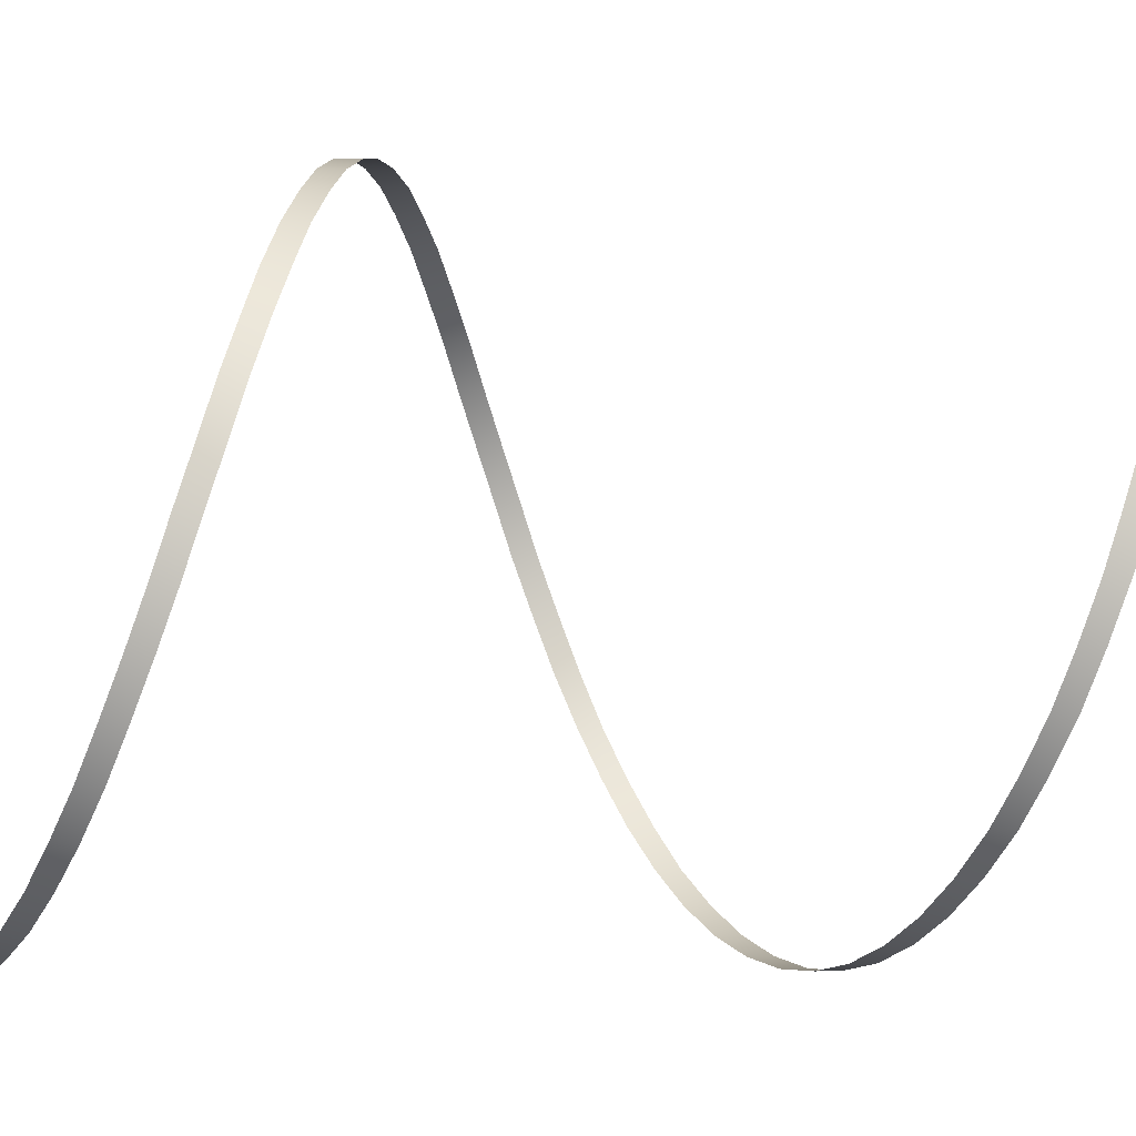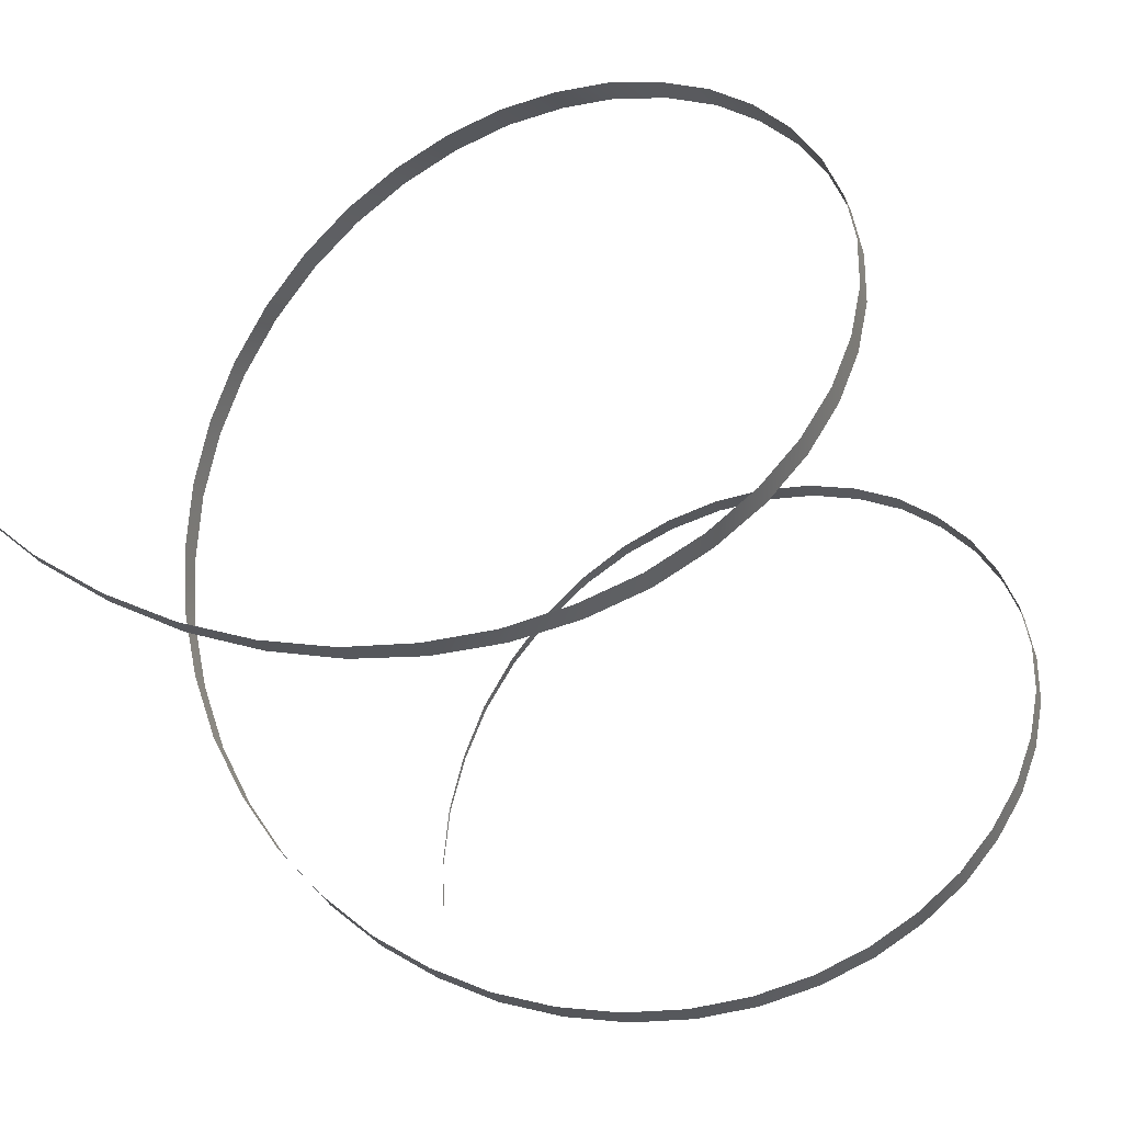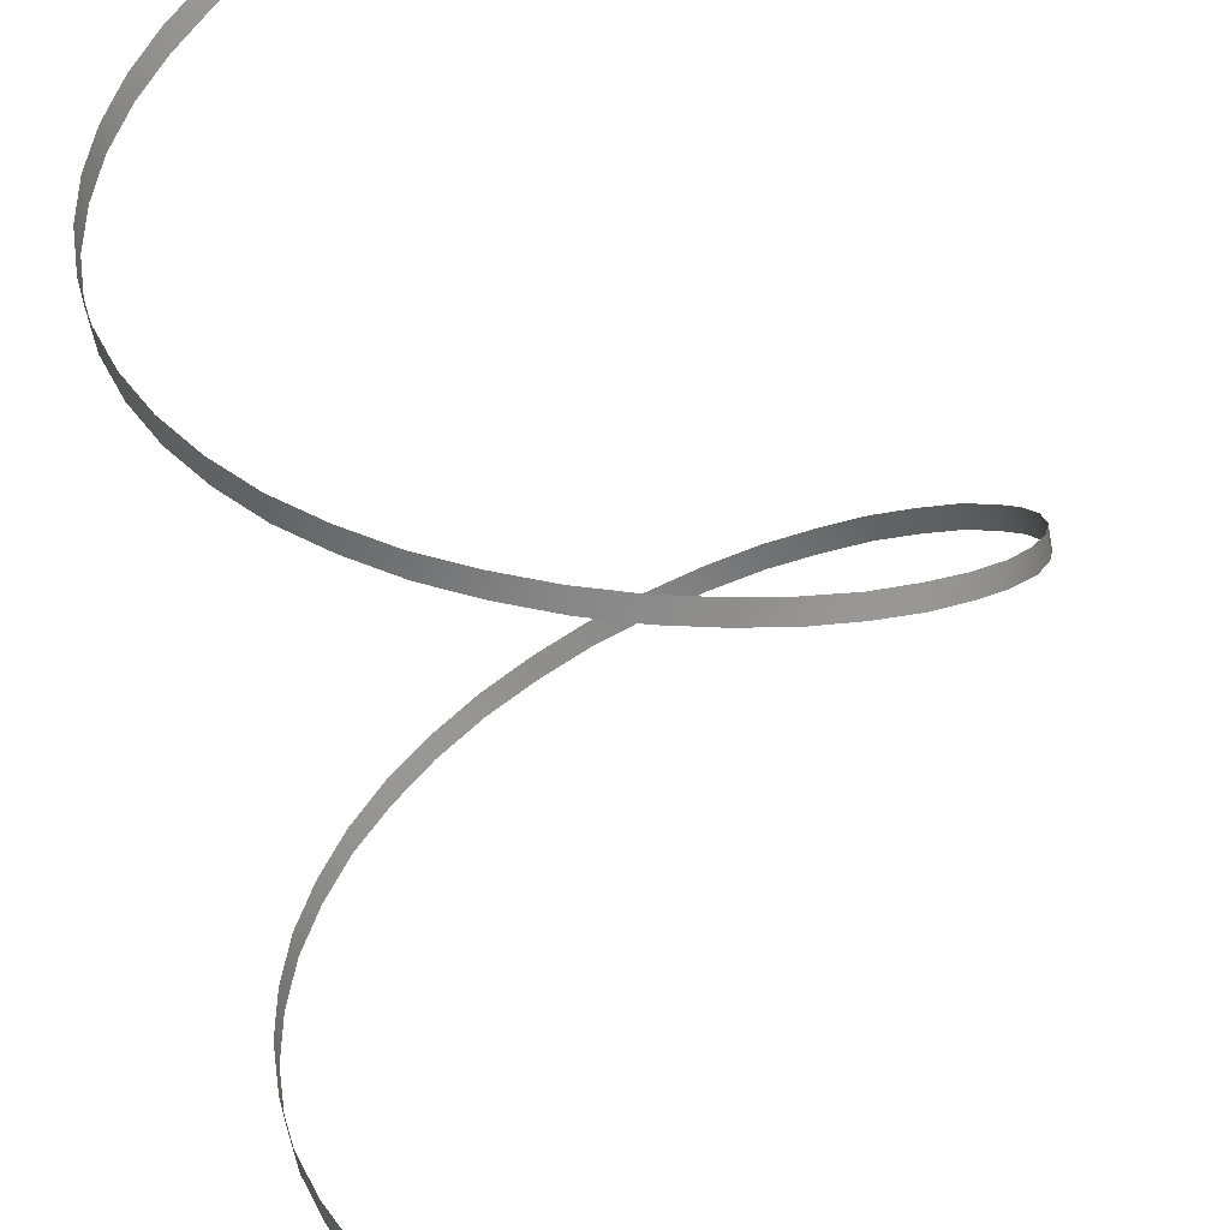
<metadata>
{"format":"obj","ext":"obj","renderer":"f3d","projection":"perspective","resolution":1024,"background":"white","views":[{"elev":1.5,"azim":-98.5,"up":"+Y"},{"elev":-27.5,"azim":-163.6,"up":"+Y"},{"elev":-62.2,"azim":9.6,"up":"+Y"}]}
</metadata>
<code>
o model_444
v 1400 -0.6792 6004
v 1382 219.5 5934
v 1382 219.5 5925
v 1332 432.9 5864
v 1332 432.9 5849
v 1247 635.4 5796
v 1247 635.4 5776
v 1133 822.8 5729
v 1133 822.8 5699
v 989.7 989.7 5661
v 989.7 989.7 5626
v 822.8 1133 5597
v 822.8 1133 5550
v 635.4 1247 5529
v 635.4 1247 5474
v 432.9 1332 5465
v 432.9 1332 5400
v 219.5 1382 5397
v 219.5 1382 5324
v 0.6886 1400 5330
v 0.6886 1400 5251
v -219.5 1382 5260
v -219.5 1382 5175
v -432.9 1332 5189
v -432.9 1332 5101
v -635.4 1247 5119
v -635.4 1247 5025
v -822.8 1133 5046
v -822.8 1133 4949
v -989.6 989.7 4972
v -989.6 989.7 4876
v -1133 822.8 4899
v -1133 822.8 4799
v -1247 635.4 4826
v -1247 635.4 4726
v -1332 432.9 4750
v -1332 432.9 4650
v -1382 219.5 4676
v -1382 219.5 4574
v -1400 0.6886 4600
v -1400 0.6886 4500
v -1382 -219.5 4524
v -1382 -219.5 4424
v -1332 -432.9 4451
v -1332 -432.9 4351
v -1247 -635.4 4374
v -1247 -635.4 4275
v -1133 -822.8 4301
v -1133 -822.8 4201
v -989.6 -989.6 4225
v -989.6 -989.6 4125
v -822.8 -1133 4149
v -822.8 -1133 4049
v -635.4 -1247 4075
v -635.4 -1247 3976
v -432.9 -1332 3999
v -432.9 -1332 3899
v -219.5 -1382 3926
v -219.5 -1382 3826
v -0.6792 -1400 3850
v -0.6792 -1400 3750
v 219.5 -1382 3773
v 219.5 -1382 3674
v 432.9 -1332 3700
v 432.9 -1332 3600
v 635.4 -1247 3624
v 635.4 -1247 3524
v 822.8 -1133 3548
v 822.8 -1133 3451
v 989.7 -989.6 3474
v 989.7 -989.6 3375
v 1133 -822.8 3398
v 1133 -822.8 3301
v 1247 -635.4 3322
v 1247 -635.4 3225
v 1332 -432.9 3249
v 1332 -432.9 3149
v 1382 -219.5 3175
v 1382 -219.5 3076
v 1400 -0.6792 3099
v 1400 -0.6792 2999
v 1382 219.5 3026
v 1382 219.5 2926
v 1332 432.9 2950
v 1332 432.9 2850
v 1247 635.4 2873
v 1247 635.4 2774
v 1133 822.8 2800
v 1133 822.8 2700
v 989.7 989.7 2724
v 989.7 989.7 2624
v 822.8 1133 2651
v 822.8 1133 2551
v 635.4 1247 2574
v 635.4 1247 2475
v 432.9 1332 2501
v 432.9 1332 2401
v 219.5 1382 2425
v 219.5 1382 2325
v 0.6886 1400 2349
v 0.6886 1400 2249
v -219.5 1382 2275
v -219.5 1382 2176
v -432.9 1332 2199
v -432.9 1332 2099
v -635.4 1247 2126
v -635.4 1247 2026
v -822.8 1133 2050
v -822.8 1133 1950
v -989.6 989.7 1976
v -989.6 989.7 1874
v -1133 822.8 1900
v -1133 822.8 1800
v -1247 635.4 1824
v -1247 635.4 1724
v -1332 432.9 1751
v -1332 432.9 1651
v -1382 219.5 1674
v -1382 219.5 1575
v -1400 0.6886 1601
v -1400 0.6886 1501
v -1382 -219.5 1525
v -1382 -219.5 1425
v -1332 -432.9 1449
v -1332 -432.9 1349
v -1247 -635.4 1375
v -1247 -635.4 1276
v -1133 -822.8 1299
v -1133 -822.8 1199
v -989.6 -989.6 1223
v -989.6 -989.6 1126
v -822.8 -1133 1147
v -822.8 -1133 1050
v -635.4 -1247 1071
v -635.4 -1247 973.8
v -432.9 -1332 991.4
v -432.9 -1332 900.5
v -219.5 -1382 912.2
v -219.5 -1382 824.3
v -0.6792 -1400 830.1
v -0.6792 -1400 751
v 219.5 -1382 748
v 219.5 -1382 674.8
v 432.9 -1332 666
v 432.9 -1332 598.5
v 635.4 -1247 580.9
v 635.4 -1247 525.2
v 822.8 -1133 495.9
v 822.8 -1133 449
v 989.7 -989.6 410.9
v 989.7 -989.6 375.7
v 1133 -822.8 328.8
v 1133 -822.8 299.5
v 1247 -635.4 243.8
v 1247 -635.4 226.2
v 1332 -432.9 161.7
v 1332 -432.9 150
v 1382 -219.5 82.59
v 1382 -219.5 73.79
v 1400 0.6886 3.435
f 1 2 3
f 2 4 3
f 3 4 5
f 4 6 5
f 5 6 7
f 6 8 7
f 7 8 9
f 8 10 9
f 9 10 11
f 10 12 11
f 11 12 13
f 12 14 13
f 13 14 15
f 14 16 15
f 15 16 17
f 16 18 17
f 17 18 19
f 18 20 19
f 19 20 21
f 20 22 21
f 21 22 23
f 22 24 23
f 23 24 25
f 24 26 25
f 25 26 27
f 26 28 27
f 27 28 29
f 28 30 29
f 29 30 31
f 30 32 31
f 31 32 33
f 32 34 33
f 33 34 35
f 34 36 35
f 35 36 37
f 36 38 37
f 37 38 39
f 38 40 39
f 39 40 41
f 40 42 41
f 41 42 43
f 42 44 43
f 43 44 45
f 44 46 45
f 45 46 47
f 46 48 47
f 47 48 49
f 48 50 49
f 49 50 51
f 50 52 51
f 51 52 53
f 52 54 53
f 53 54 55
f 54 56 55
f 55 56 57
f 56 58 57
f 57 58 59
f 58 60 59
f 59 60 61
f 60 62 61
f 61 62 63
f 62 64 63
f 63 64 65
f 64 66 65
f 65 66 67
f 66 68 67
f 67 68 69
f 68 70 69
f 69 70 71
f 70 72 71
f 71 72 73
f 72 74 73
f 73 74 75
f 74 76 75
f 75 76 77
f 76 78 77
f 77 78 79
f 78 80 79
f 79 80 81
f 80 82 81
f 81 82 83
f 82 84 83
f 83 84 85
f 84 86 85
f 85 86 87
f 86 88 87
f 87 88 89
f 88 90 89
f 89 90 91
f 90 92 91
f 91 92 93
f 92 94 93
f 93 94 95
f 94 96 95
f 95 96 97
f 96 98 97
f 97 98 99
f 98 100 99
f 99 100 101
f 100 102 101
f 101 102 103
f 102 104 103
f 103 104 105
f 104 106 105
f 105 106 107
f 106 108 107
f 107 108 109
f 108 110 109
f 109 110 111
f 110 112 111
f 111 112 113
f 112 114 113
f 113 114 115
f 114 116 115
f 115 116 117
f 116 118 117
f 117 118 119
f 118 120 119
f 119 120 121
f 120 122 121
f 121 122 123
f 122 124 123
f 123 124 125
f 124 126 125
f 125 126 127
f 126 128 127
f 127 128 129
f 128 130 129
f 129 130 131
f 130 132 131
f 131 132 133
f 132 134 133
f 133 134 135
f 134 136 135
f 135 136 137
f 136 138 137
f 137 138 139
f 138 140 139
f 139 140 141
f 140 142 141
f 141 142 143
f 142 144 143
f 143 144 145
f 144 146 145
f 145 146 147
f 146 148 147
f 147 148 149
f 148 150 149
f 149 150 151
f 150 152 151
f 151 152 153
f 152 154 153
f 153 154 155
f 154 156 155
f 155 156 157
f 156 158 157
f 157 158 159
f 158 160 159

</code>
